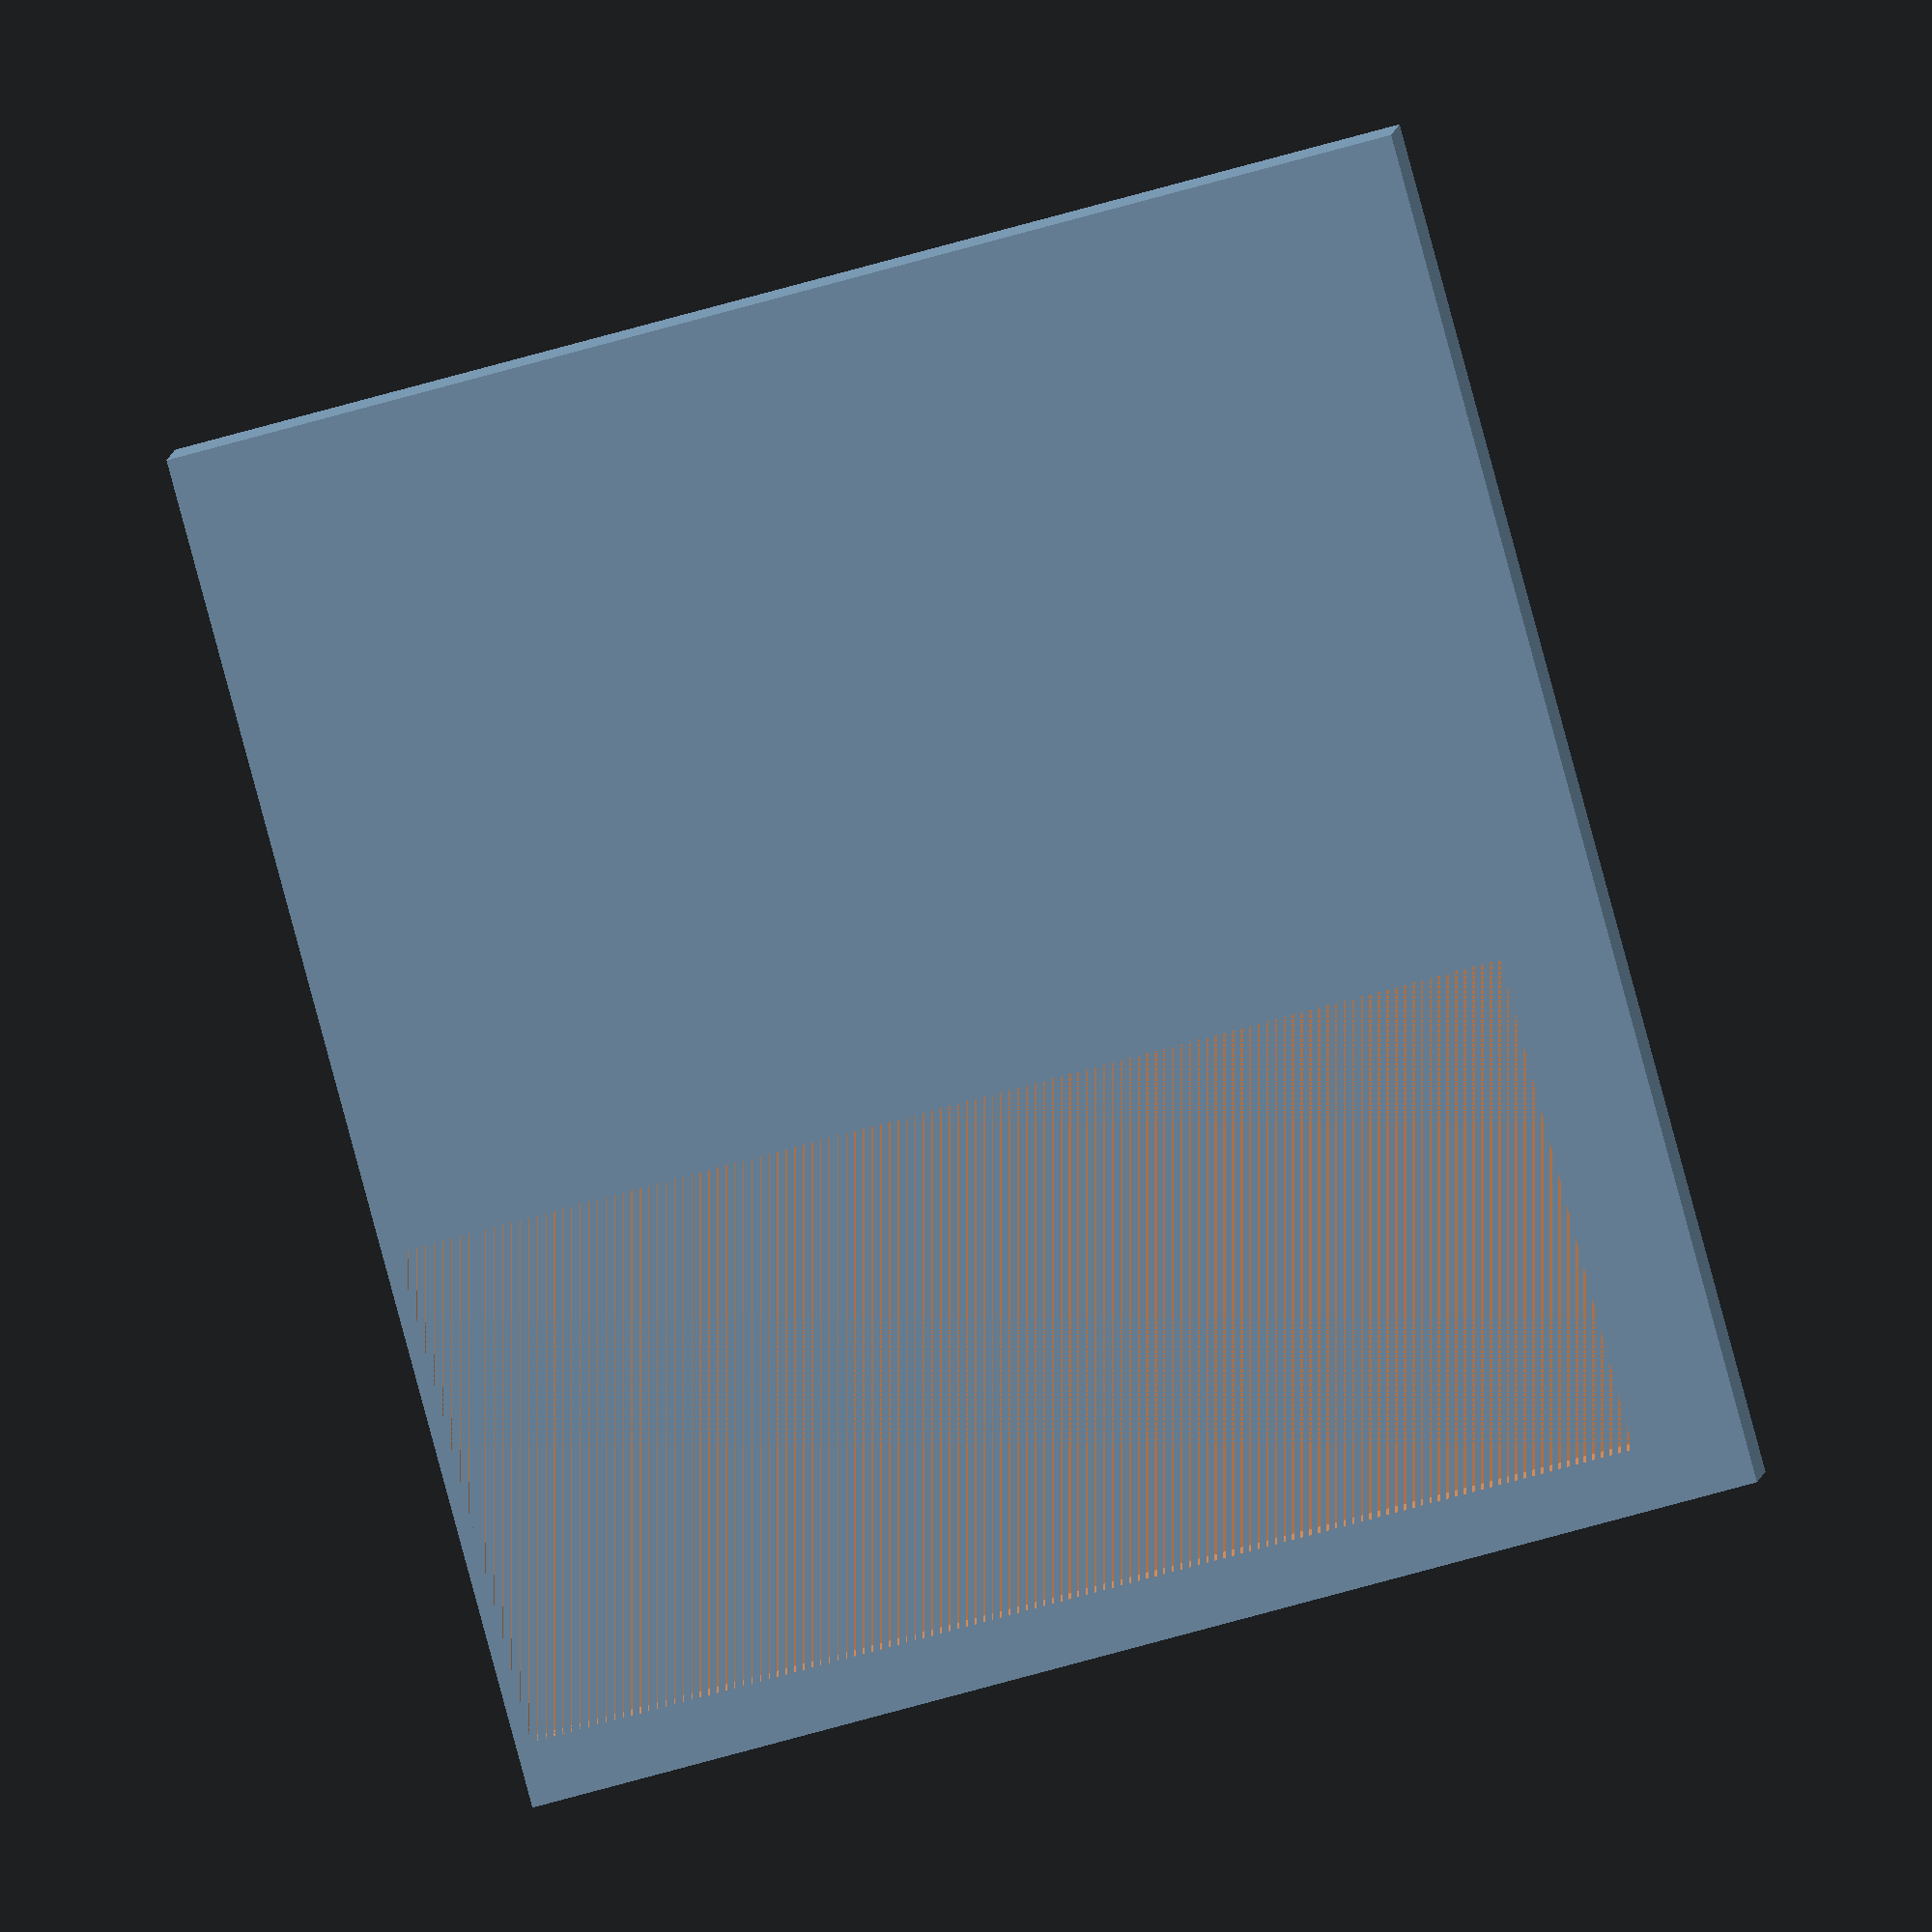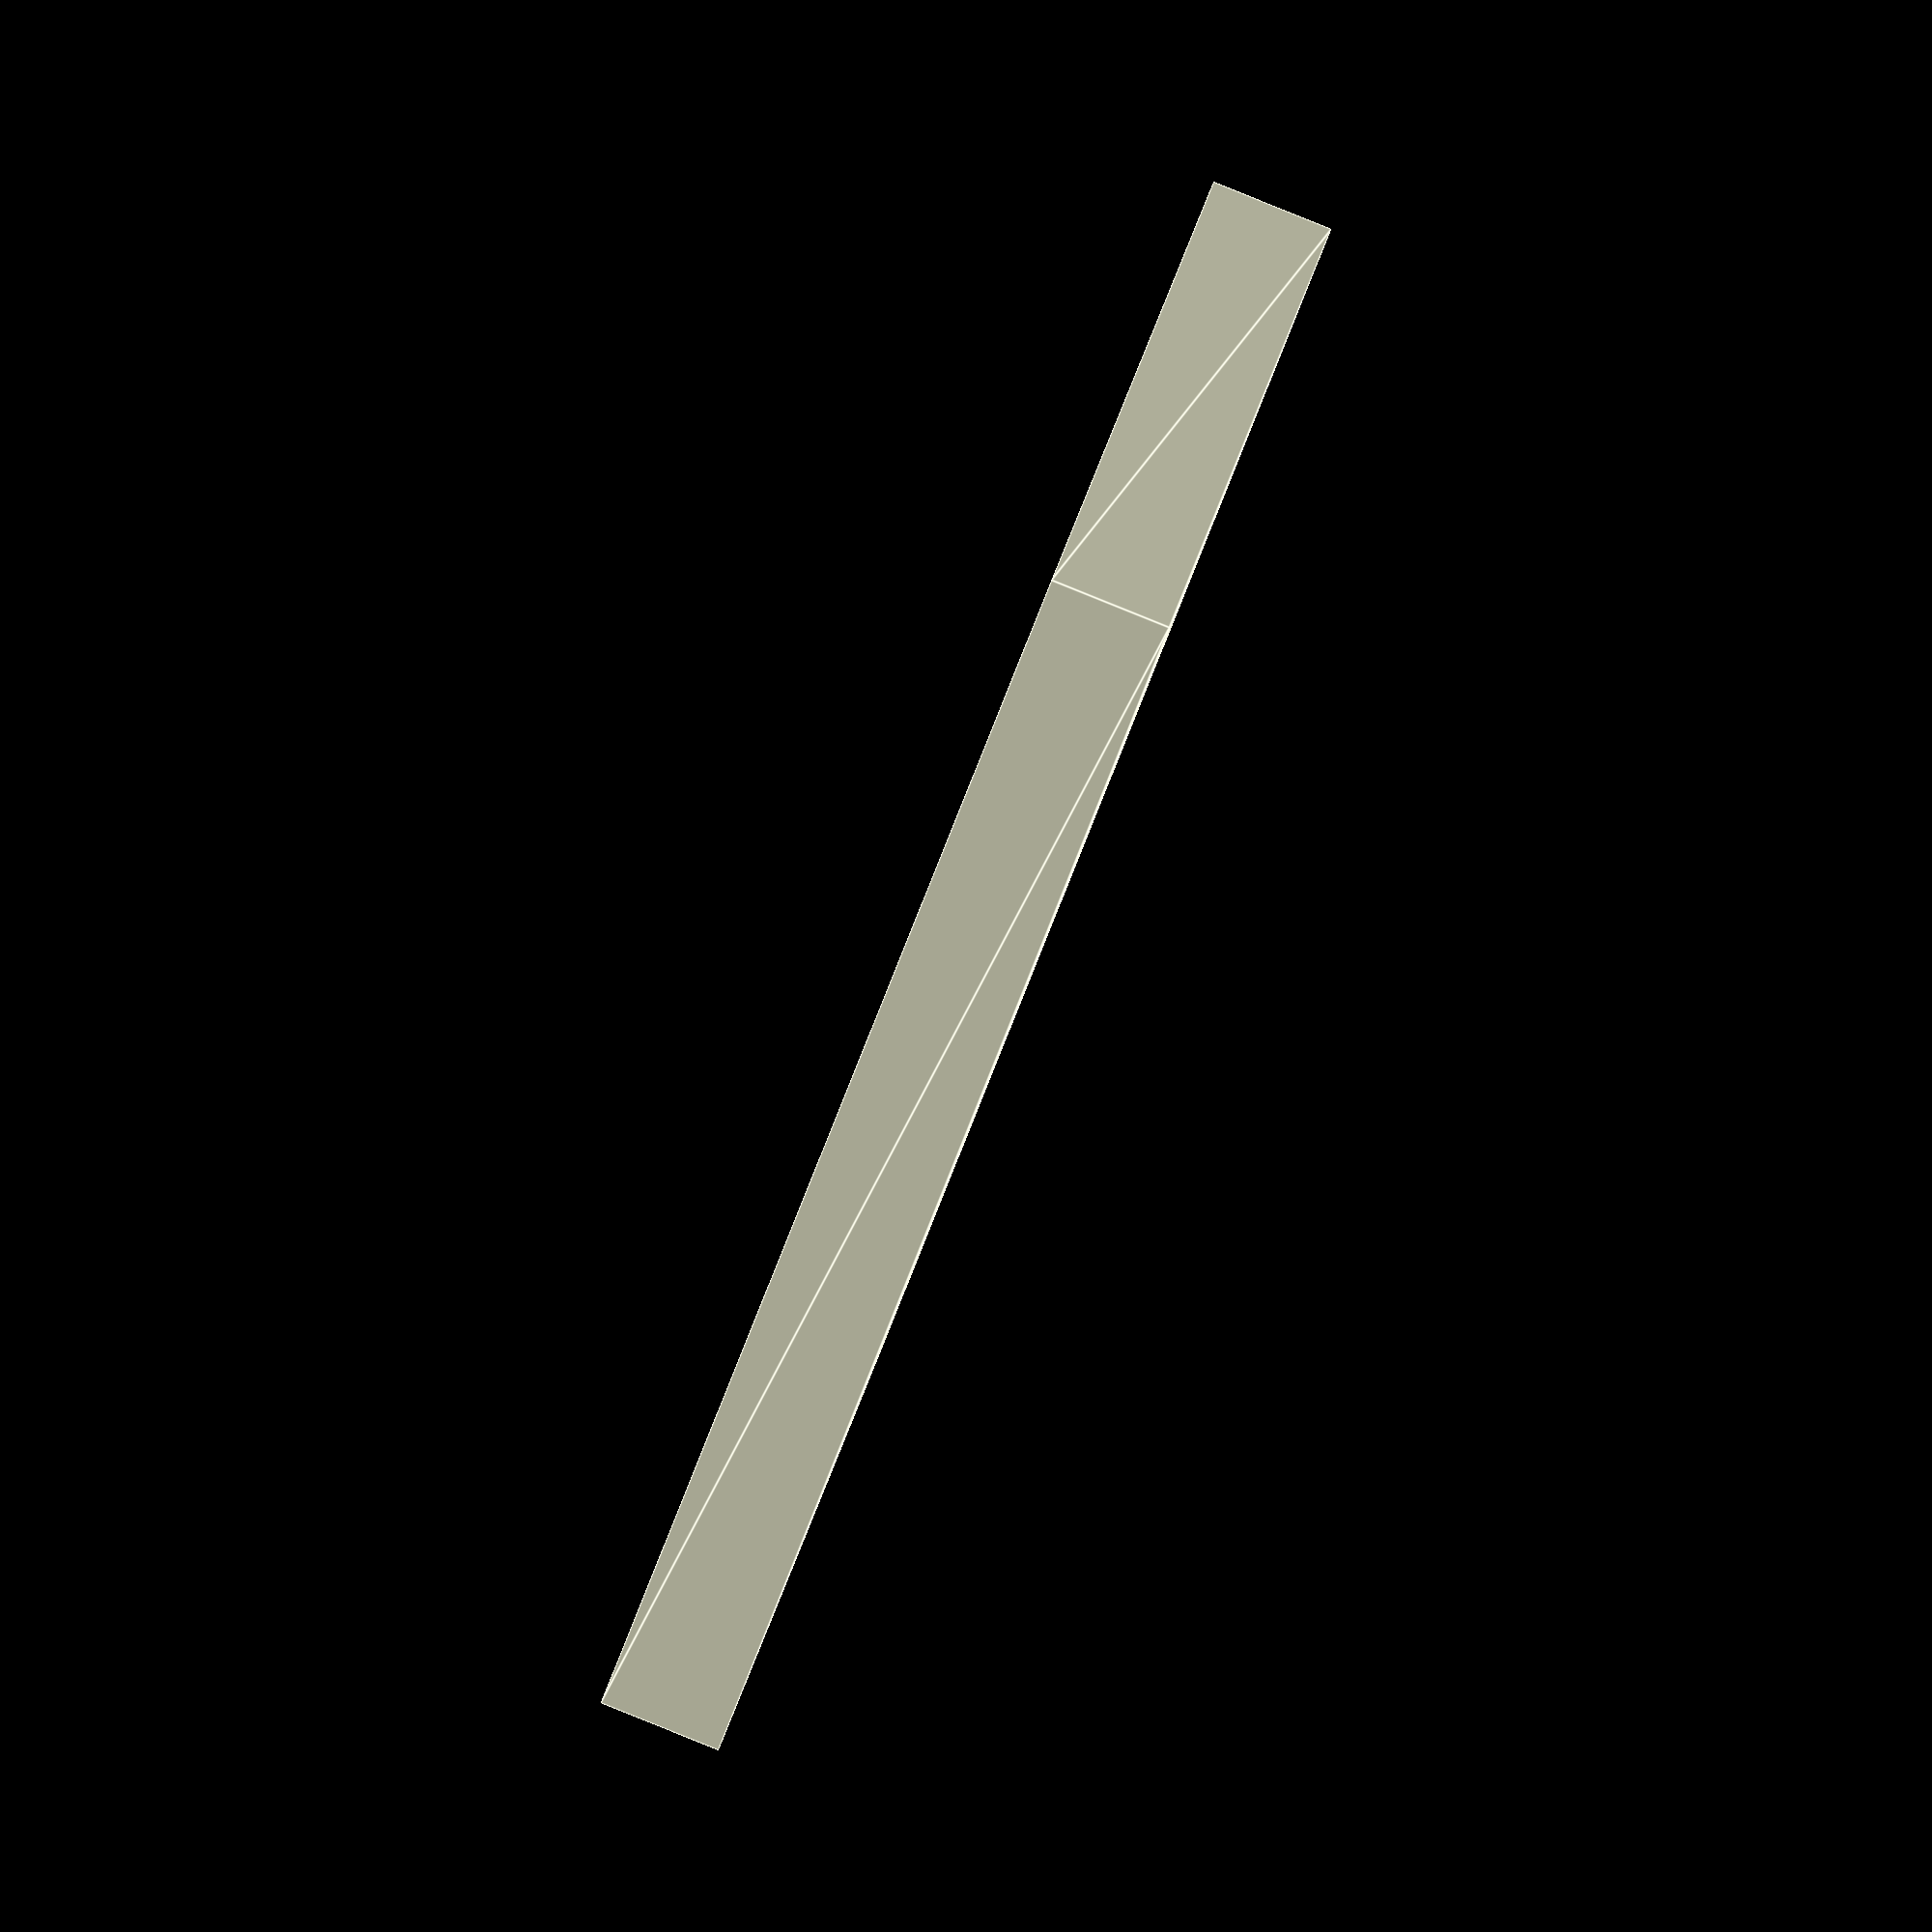
<openscad>

thickness=4;
wallh=44;
wallw=40;
distfrombottom=wallh-10;
distfromleft=wallw-16;
slotw=36;
sloth=16;
slotd=3;



slotwall();



module slotwall() {

 difference() {
  
   linear_extrude(height=thickness)
   wall();

	translate([0,0,1])
   linear_extrude( height=slotd)
   slot();

 }

}

module wall() {

 
polygon( [ [0,0],[wallw,0],[wallw,wallh],[0,wallh] ] , [   [0,1,2,3] ]);

}

module slot() {

	

	   
   color ( "blue") 
	translate([wallw-slotw -.5,distfrombottom - sloth/2,0  ])
   polygon( [ [0,0],[slotw,0],[slotw,sloth],[0,sloth] ] , [   [0,1,2,3] ]);
	

   
	
}
</openscad>
<views>
elev=355.2 azim=164.8 roll=3.8 proj=o view=solid
elev=90.2 azim=198.1 roll=68.1 proj=o view=edges
</views>
